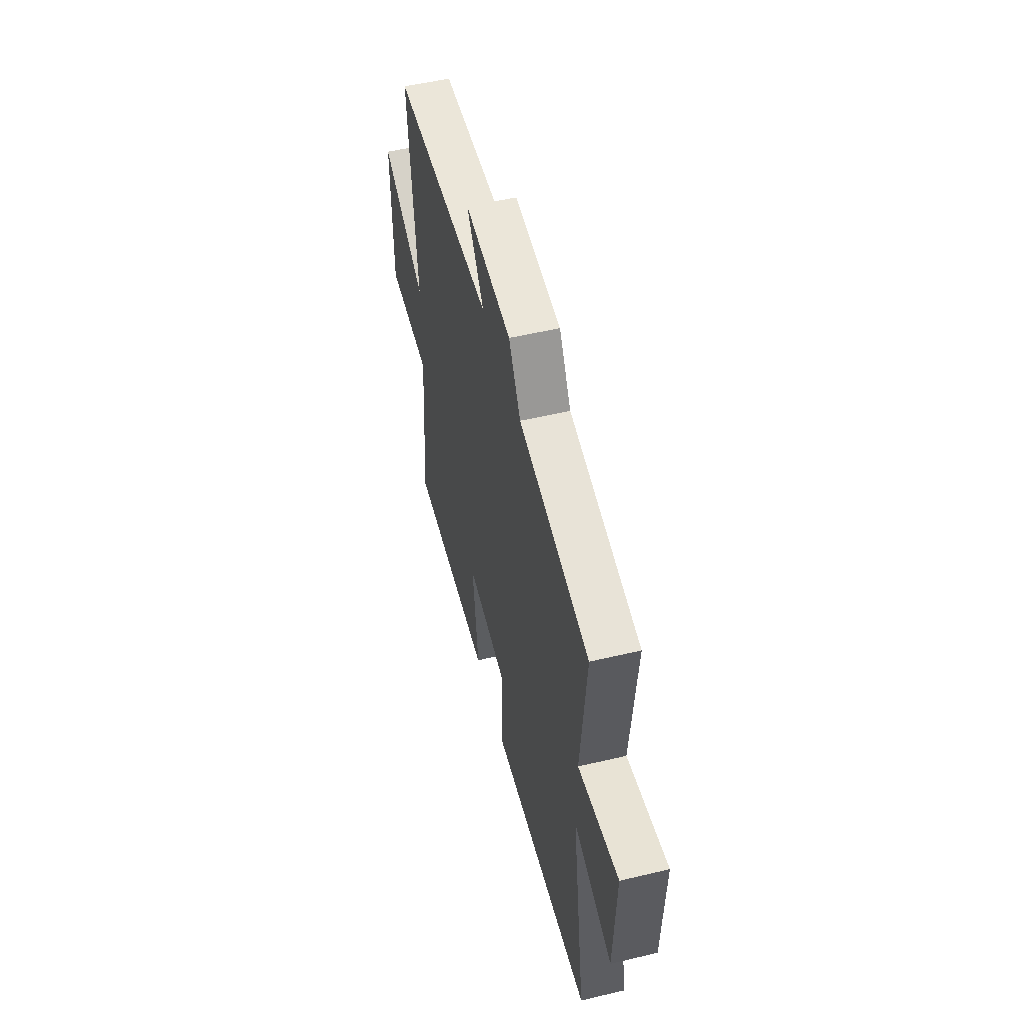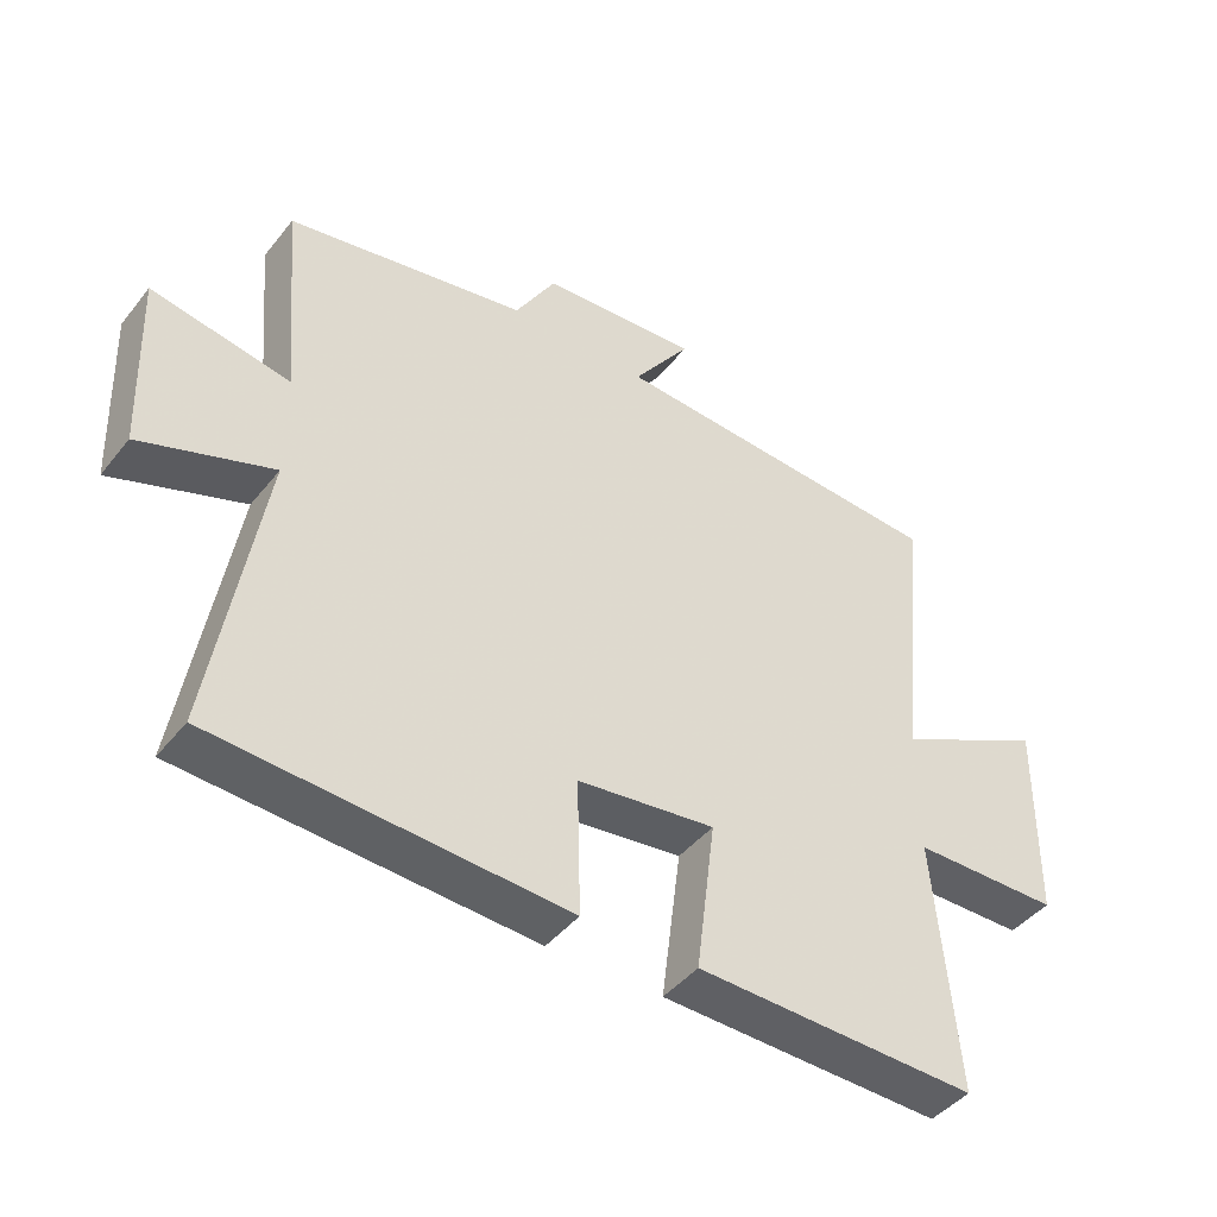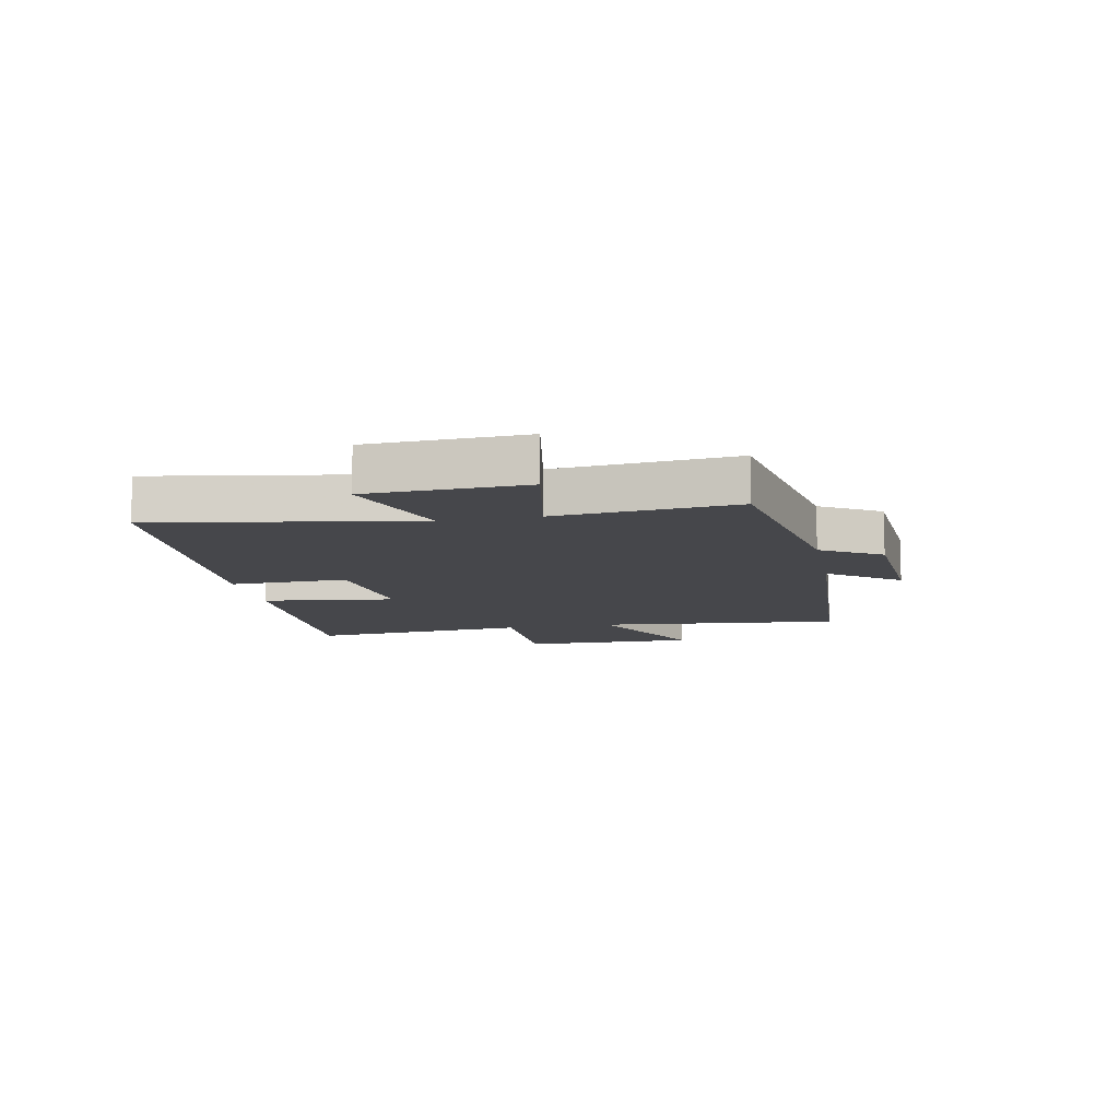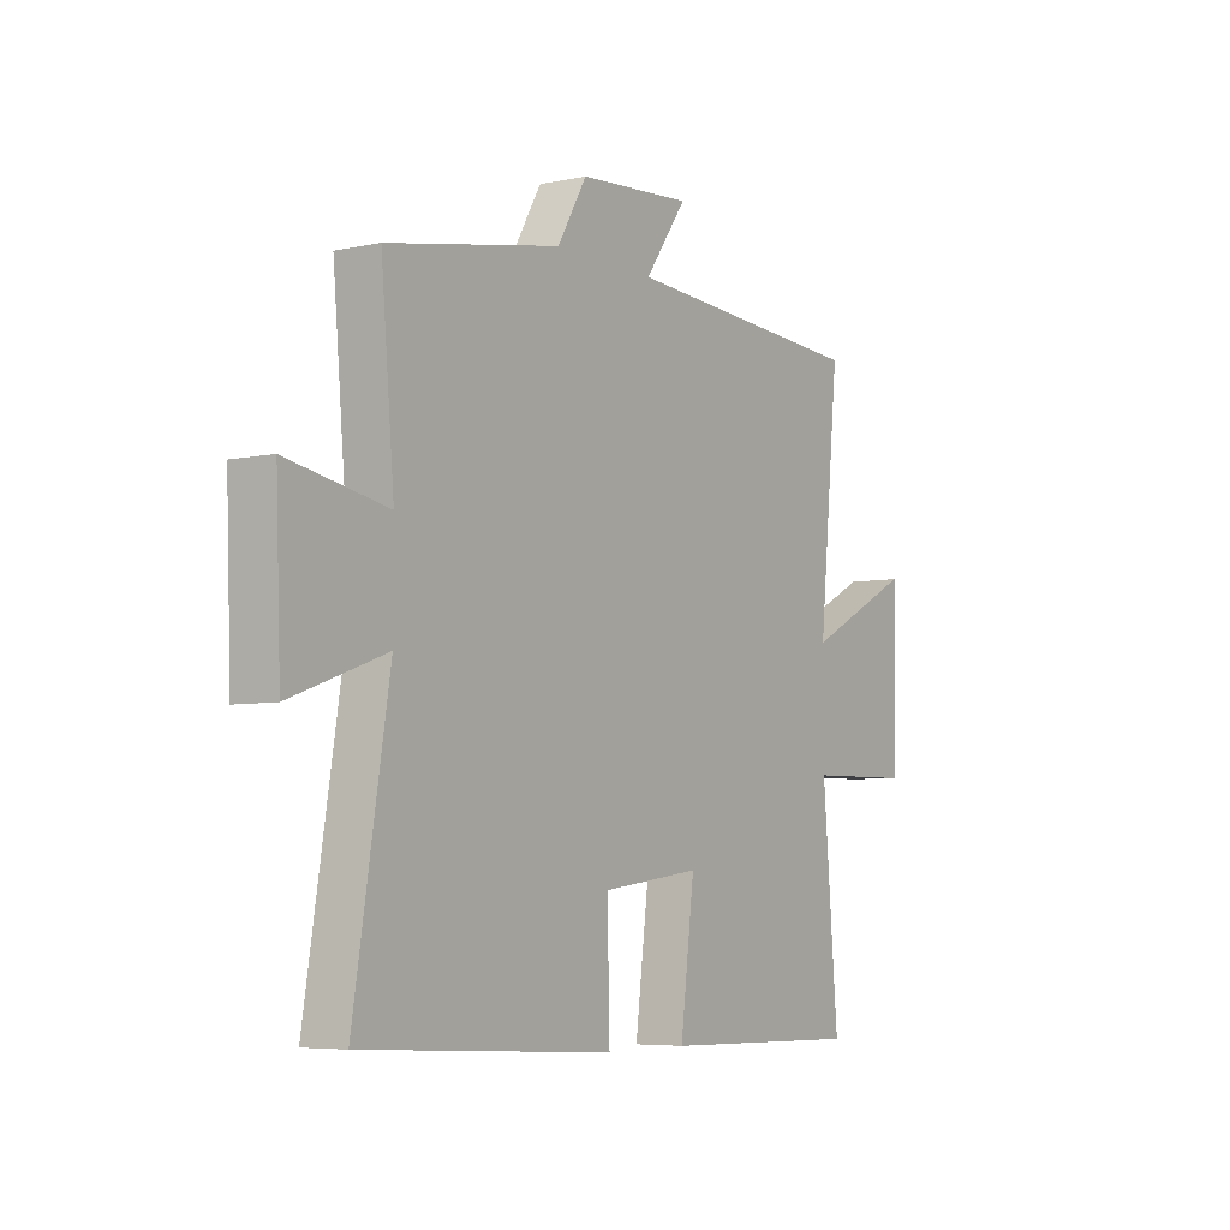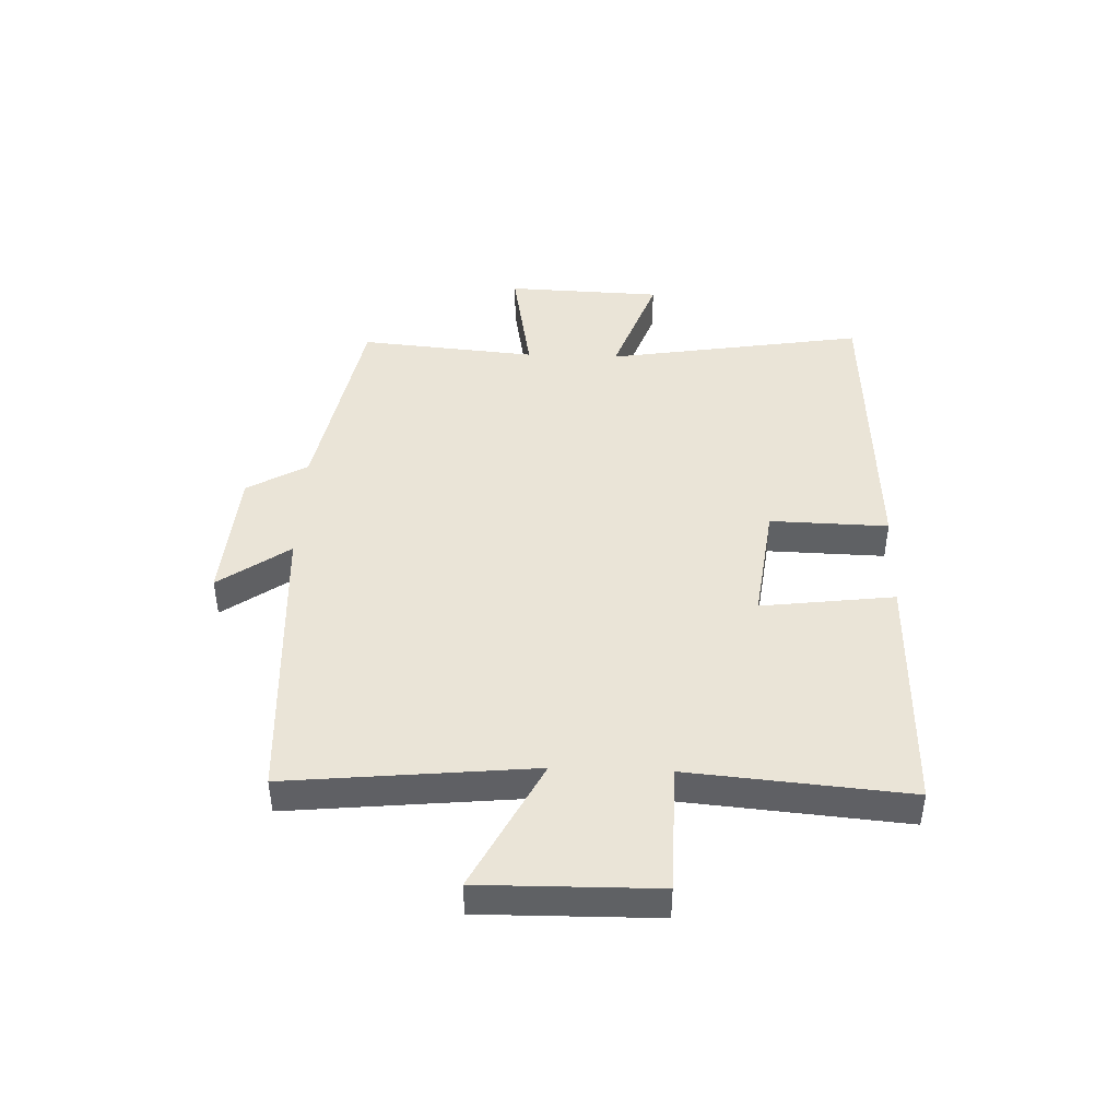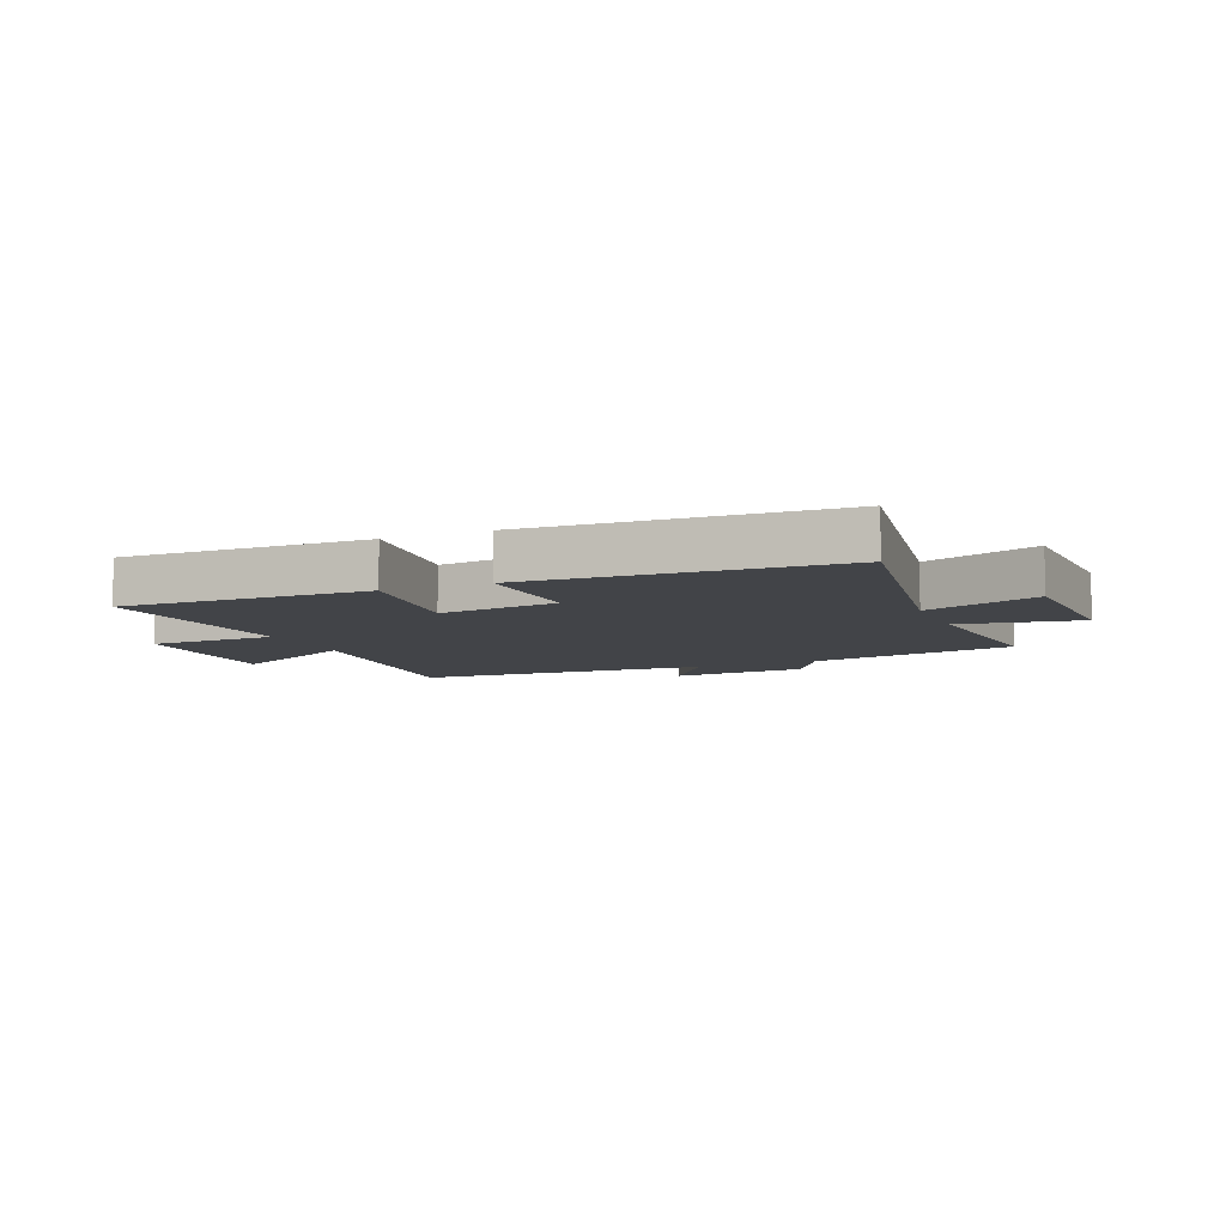
<metadata>
{"format":"obj","ext":"obj","renderer":"f3d","projection":"perspective","resolution":1024,"background":"white","views":[{"elev":52.7,"azim":-104.3,"up":"+Z"},{"elev":-44.1,"azim":-35.7,"up":"+Z"},{"elev":-10.8,"azim":-79.0,"up":"+Y"},{"elev":-5.7,"azim":-56.7,"up":"+Z"},{"elev":43.8,"azim":92.1,"up":"+Y"},{"elev":-7.9,"azim":-157.0,"up":"+Y"}]}
</metadata>
<code>
v 0.542 0.07 0.472
v 0.5 0.07 0.054
v 0.723 0.07 0.167
v 0.719 0.07 -0.133
v 0.5 0.07 -0.136
v 0.532 0.07 -0.51
v 0.114 0.07 -0.5
v 0.143 0.07 -0.273
v -0.061 0.07 -0.299
v -0.056 0.07 -0.5
v -0.572 0.07 -0.471
v -0.5 0.07 -0.03
v -0.694 0.07 -0.099
v -0.704 0.07 0.167
v -0.5 0.07 0.13
v -0.527 0.07 0.433
v -0.172 0.07 0.5
v -0.112 0.07 0.602
v 0.122 0.07 0.62
v 0.036 0.07 0.5
v 0.542 0 0.472
v 0.5 0 0.054
v 0.723 0 0.167
v 0.719 0 -0.133
v 0.5 0 -0.136
v 0.532 0 -0.51
v 0.114 0 -0.5
v 0.143 0 -0.273
v -0.061 0 -0.299
v -0.056 0 -0.5
v -0.572 0 -0.471
v -0.5 0 -0.03
v -0.694 0 -0.099
v -0.704 0 0.167
v -0.5 0 0.13
v -0.527 0 0.433
v -0.172 0 0.5
v -0.112 0 0.602
v 0.122 0 0.62
v 0.036 0 0.5
f 17 18 19 20
f 15 16 17 20
f 15 20 1 2
f 12 13 14 15
f 12 15 2
f 9 10 11 12
f 8 9 12 2
f 5 6 7 8
f 5 8 2 3
f 3 4 5
f 40 39 38 37
f 40 37 36 35
f 22 21 40 35
f 35 34 33 32
f 22 35 32
f 32 31 30 29
f 22 32 29 28
f 28 27 26 25
f 23 22 28 25
f 25 24 23
f 1 21 22 2
f 2 22 23 3
f 3 23 24 4
f 4 24 25 5
f 5 25 26 6
f 6 26 27 7
f 7 27 28 8
f 8 28 29 9
f 9 29 30 10
f 10 30 31 11
f 11 31 32 12
f 12 32 33 13
f 13 33 34 14
f 14 34 35 15
f 15 35 36 16
f 16 36 37 17
f 17 37 38 18
f 18 38 39 19
f 19 39 40 20
f 20 40 21 1

</code>
